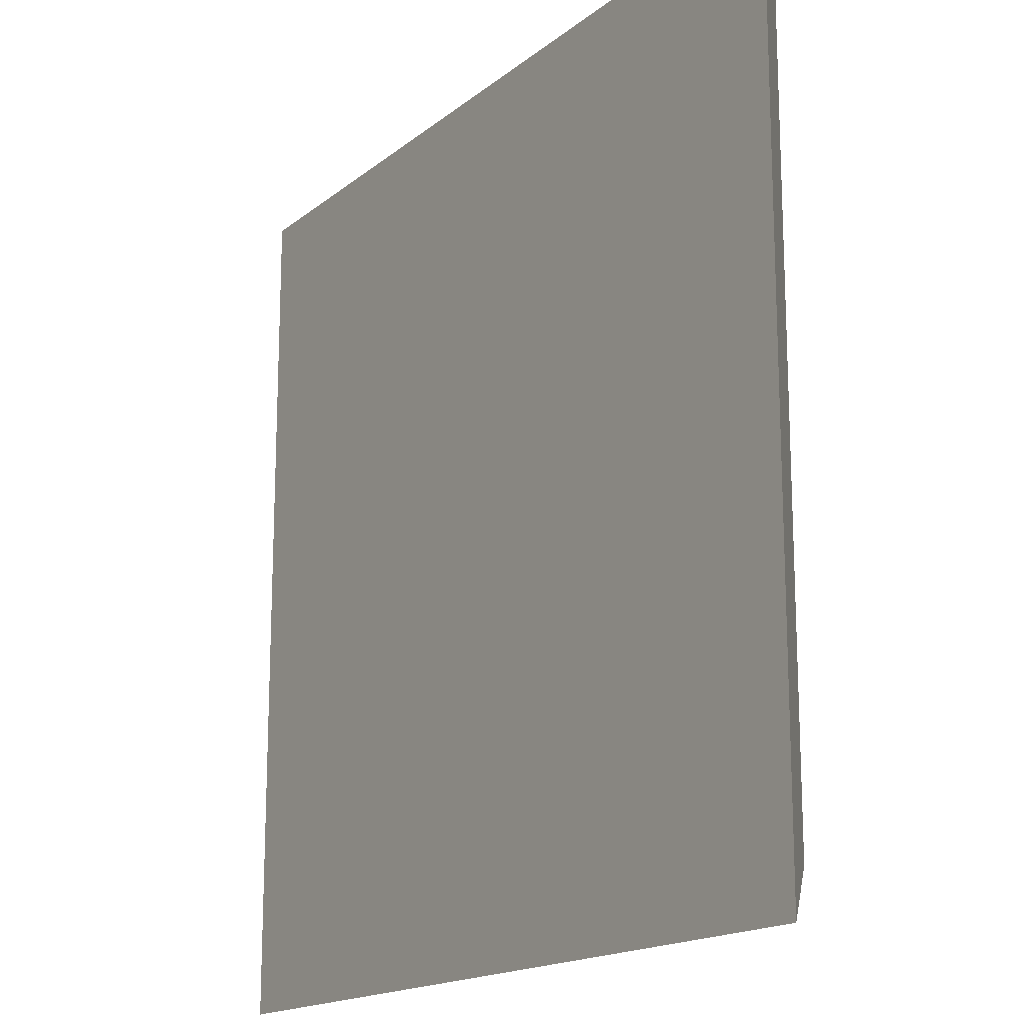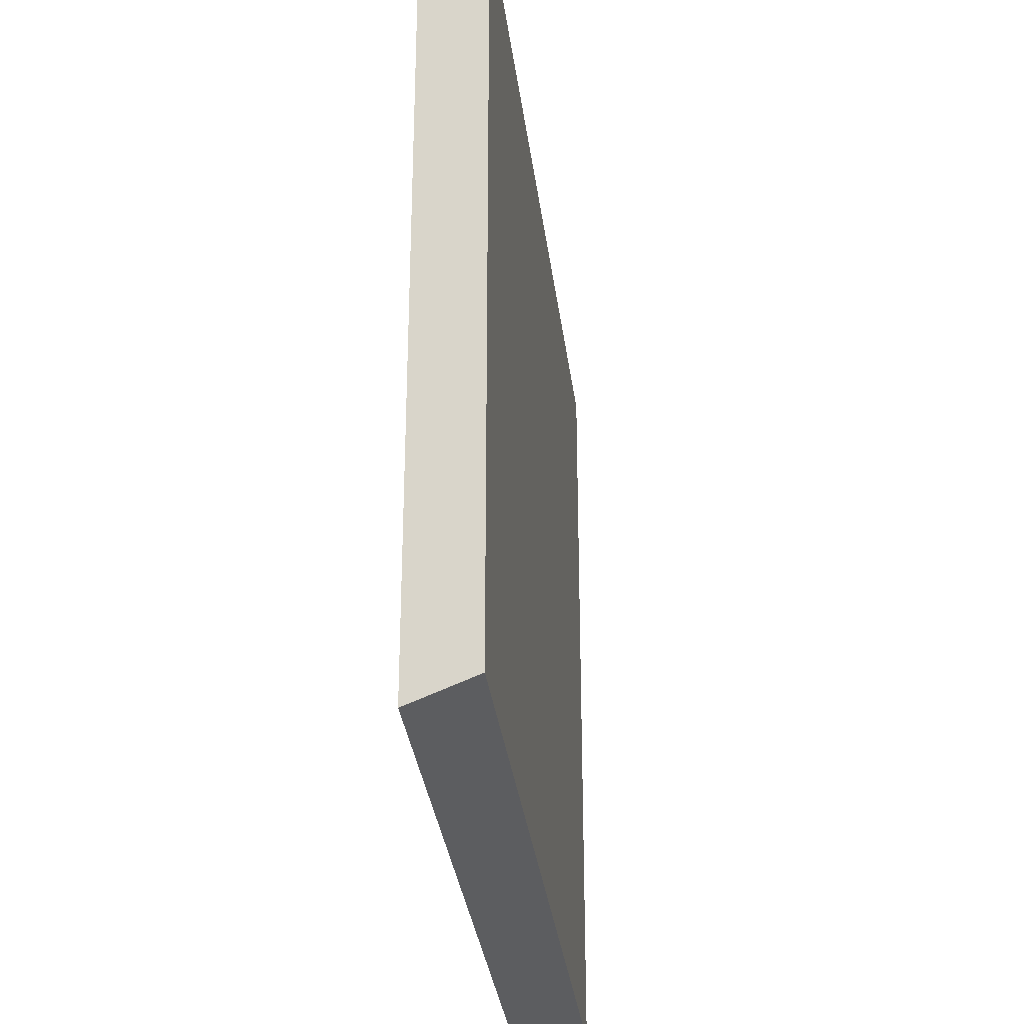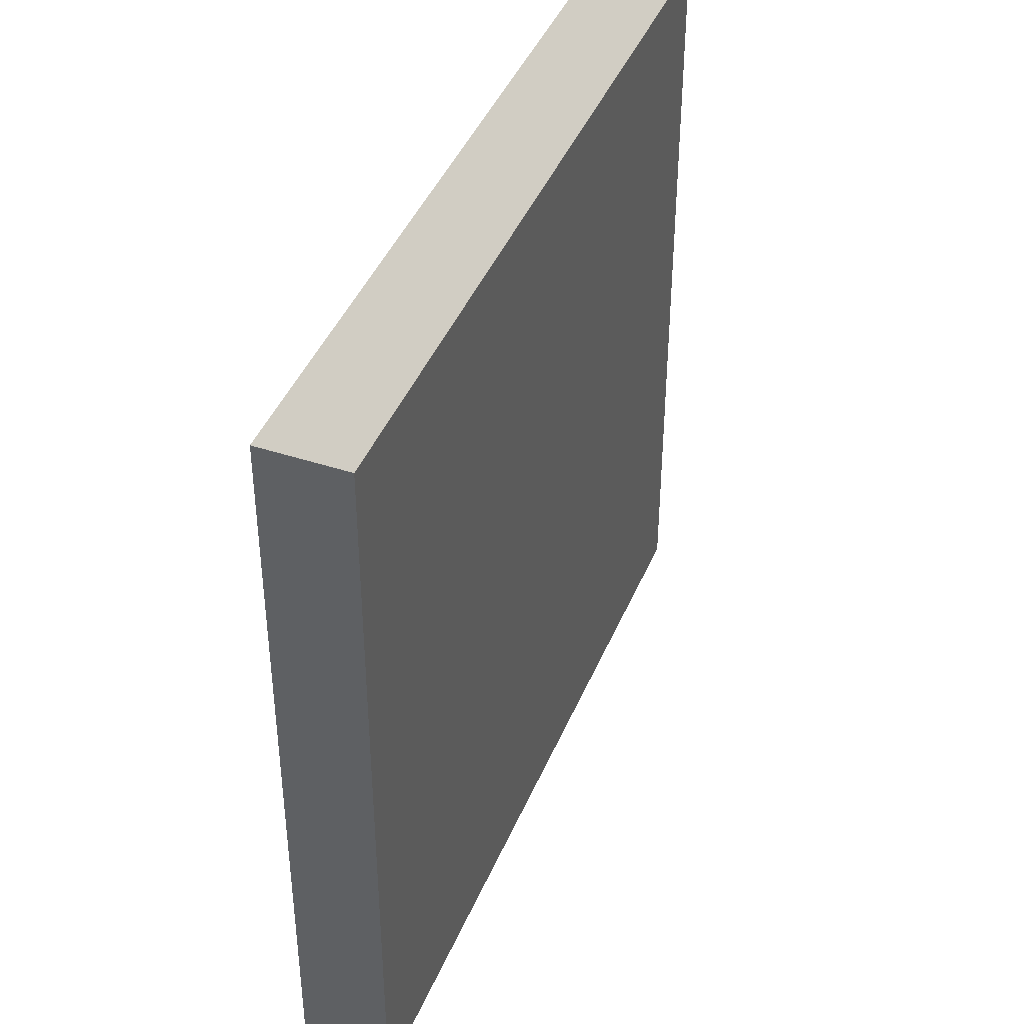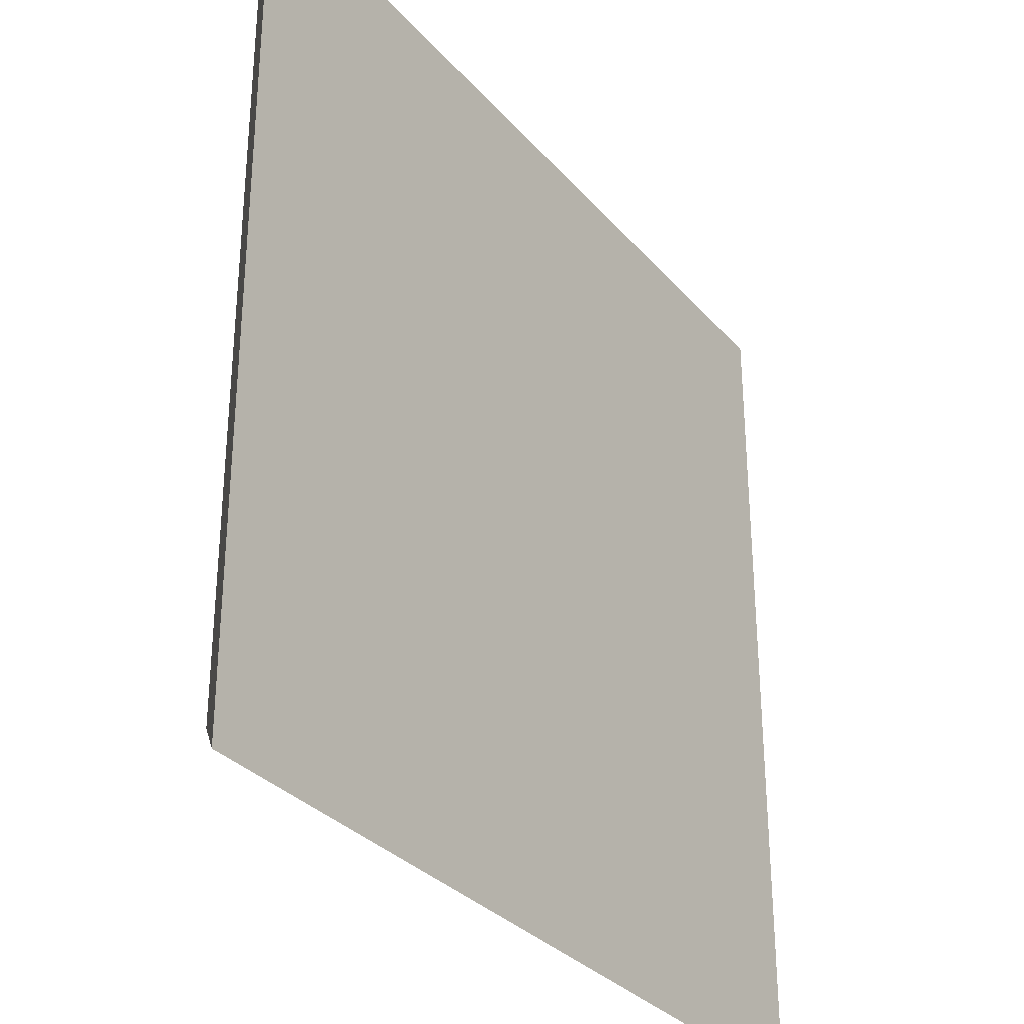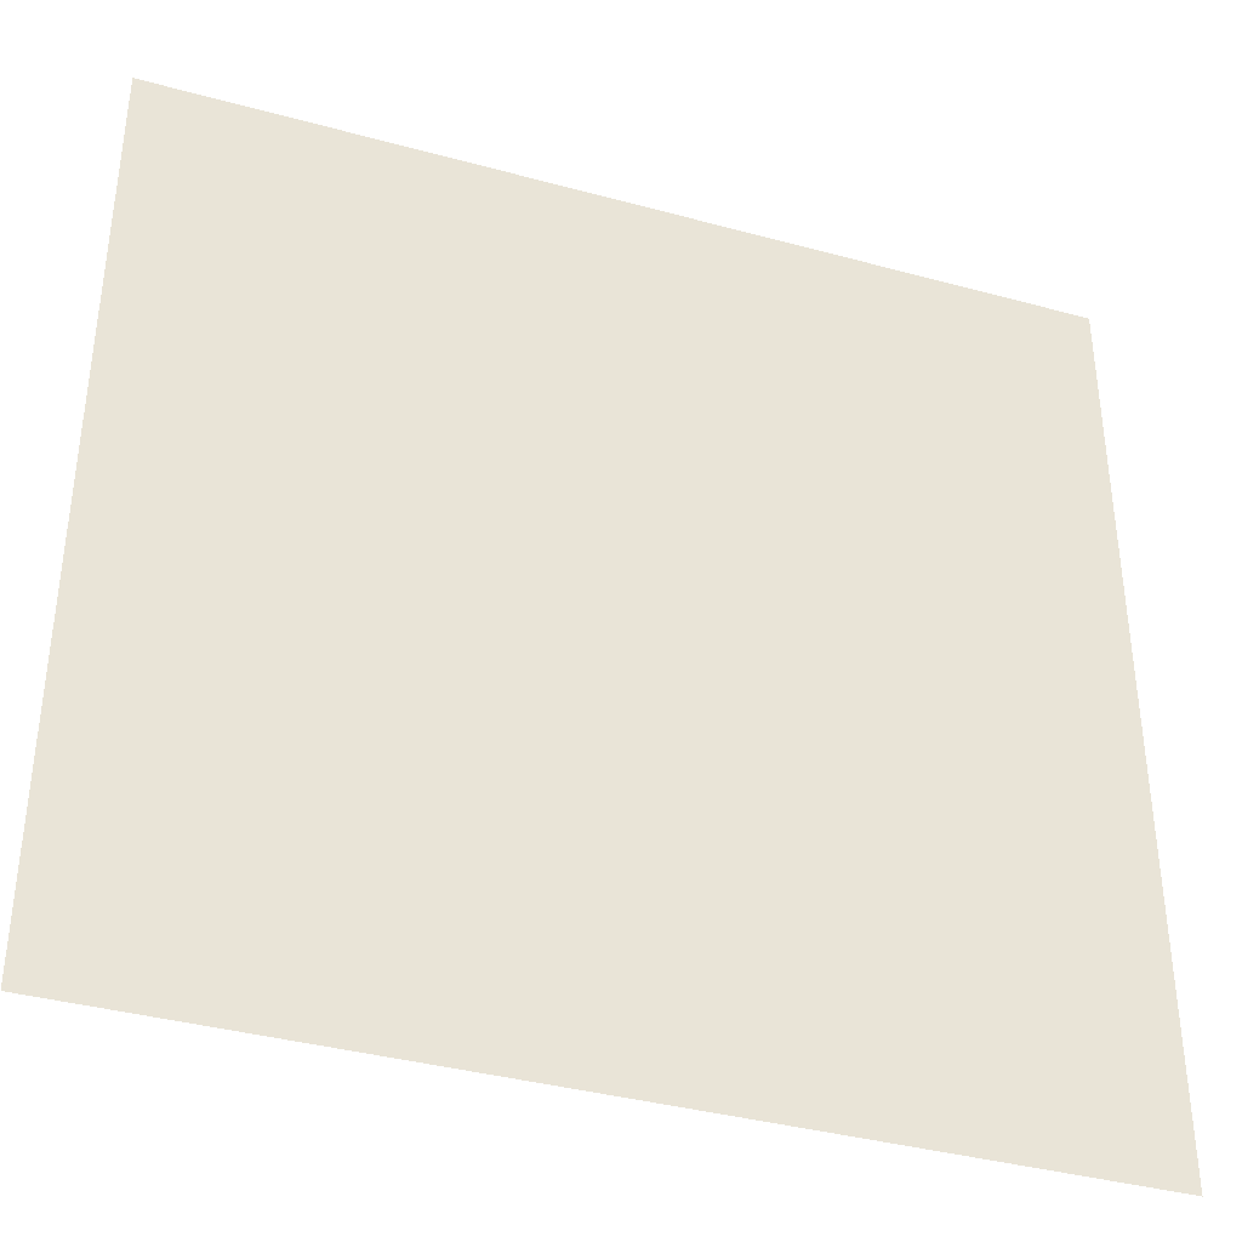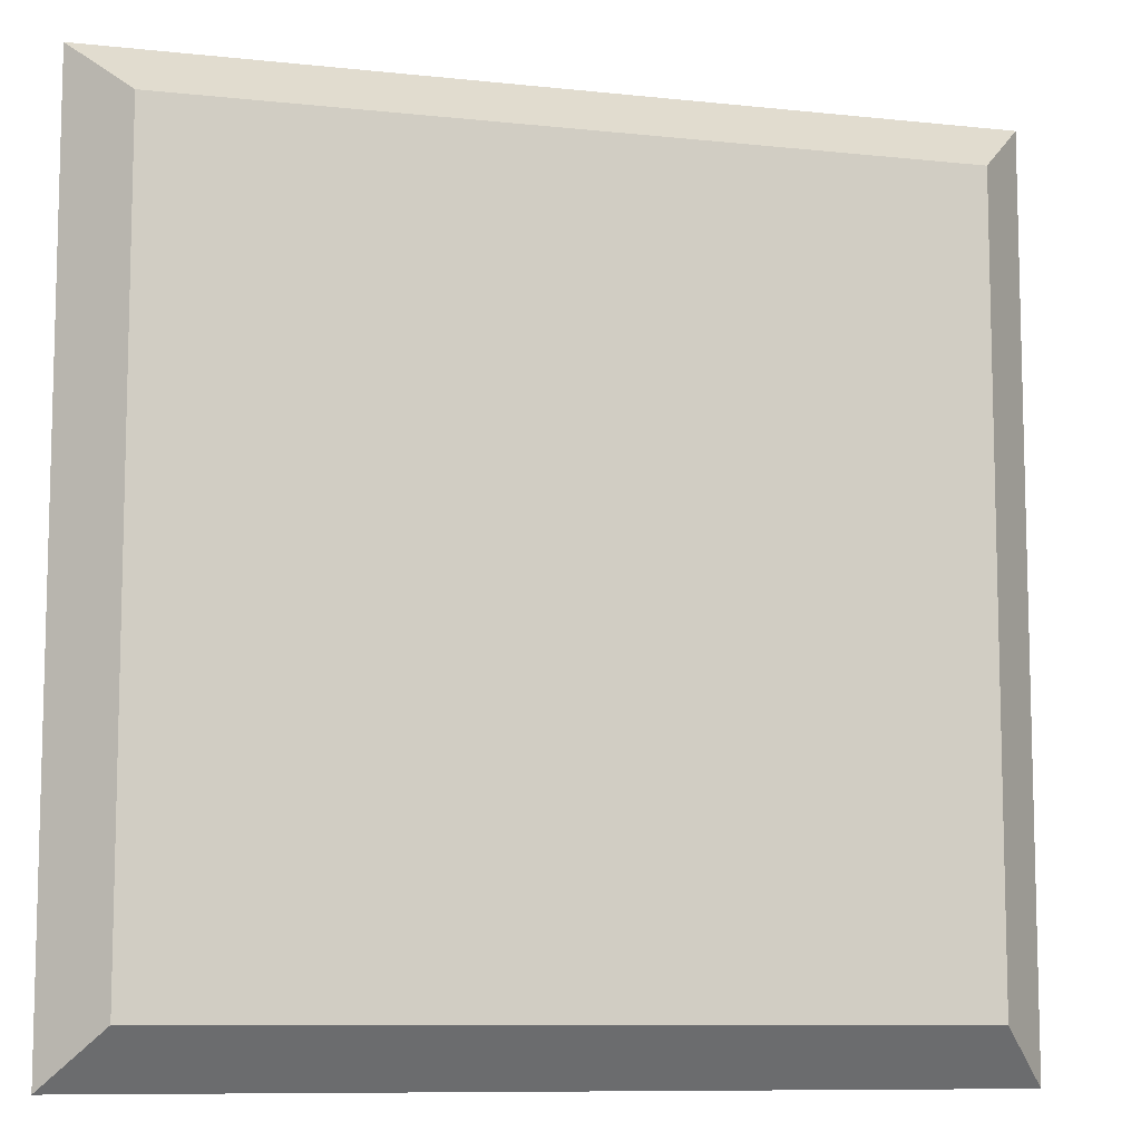
<metadata>
{"format":"obj","ext":"obj","renderer":"f3d","projection":"perspective","resolution":1024,"background":"white","views":[{"elev":-16.6,"azim":-122.9,"up":"+Z"},{"elev":-32.3,"azim":-82.9,"up":"+Z"},{"elev":43.2,"azim":-68.2,"up":"+Z"},{"elev":-31.7,"azim":123.6,"up":"+Z"},{"elev":-37.9,"azim":160.8,"up":"+Z"},{"elev":-9.3,"azim":-15.8,"up":"+Z"}]}
</metadata>
<code>
o 0
v 8 -7 8
v 7 -8 7
v 8 -7 -8
v 7 -8 -7
v -8 -7 -8
v -7 -8 -7
v -8 -7 8
v -7 -8 7
f 1 2 3
f 2 4 3
f 5 6 7
f 6 8 7
f 5 7 3
f 7 1 3
f 8 6 2
f 6 4 2
f 7 8 1
f 8 2 1
f 3 4 5
f 4 6 5

</code>
